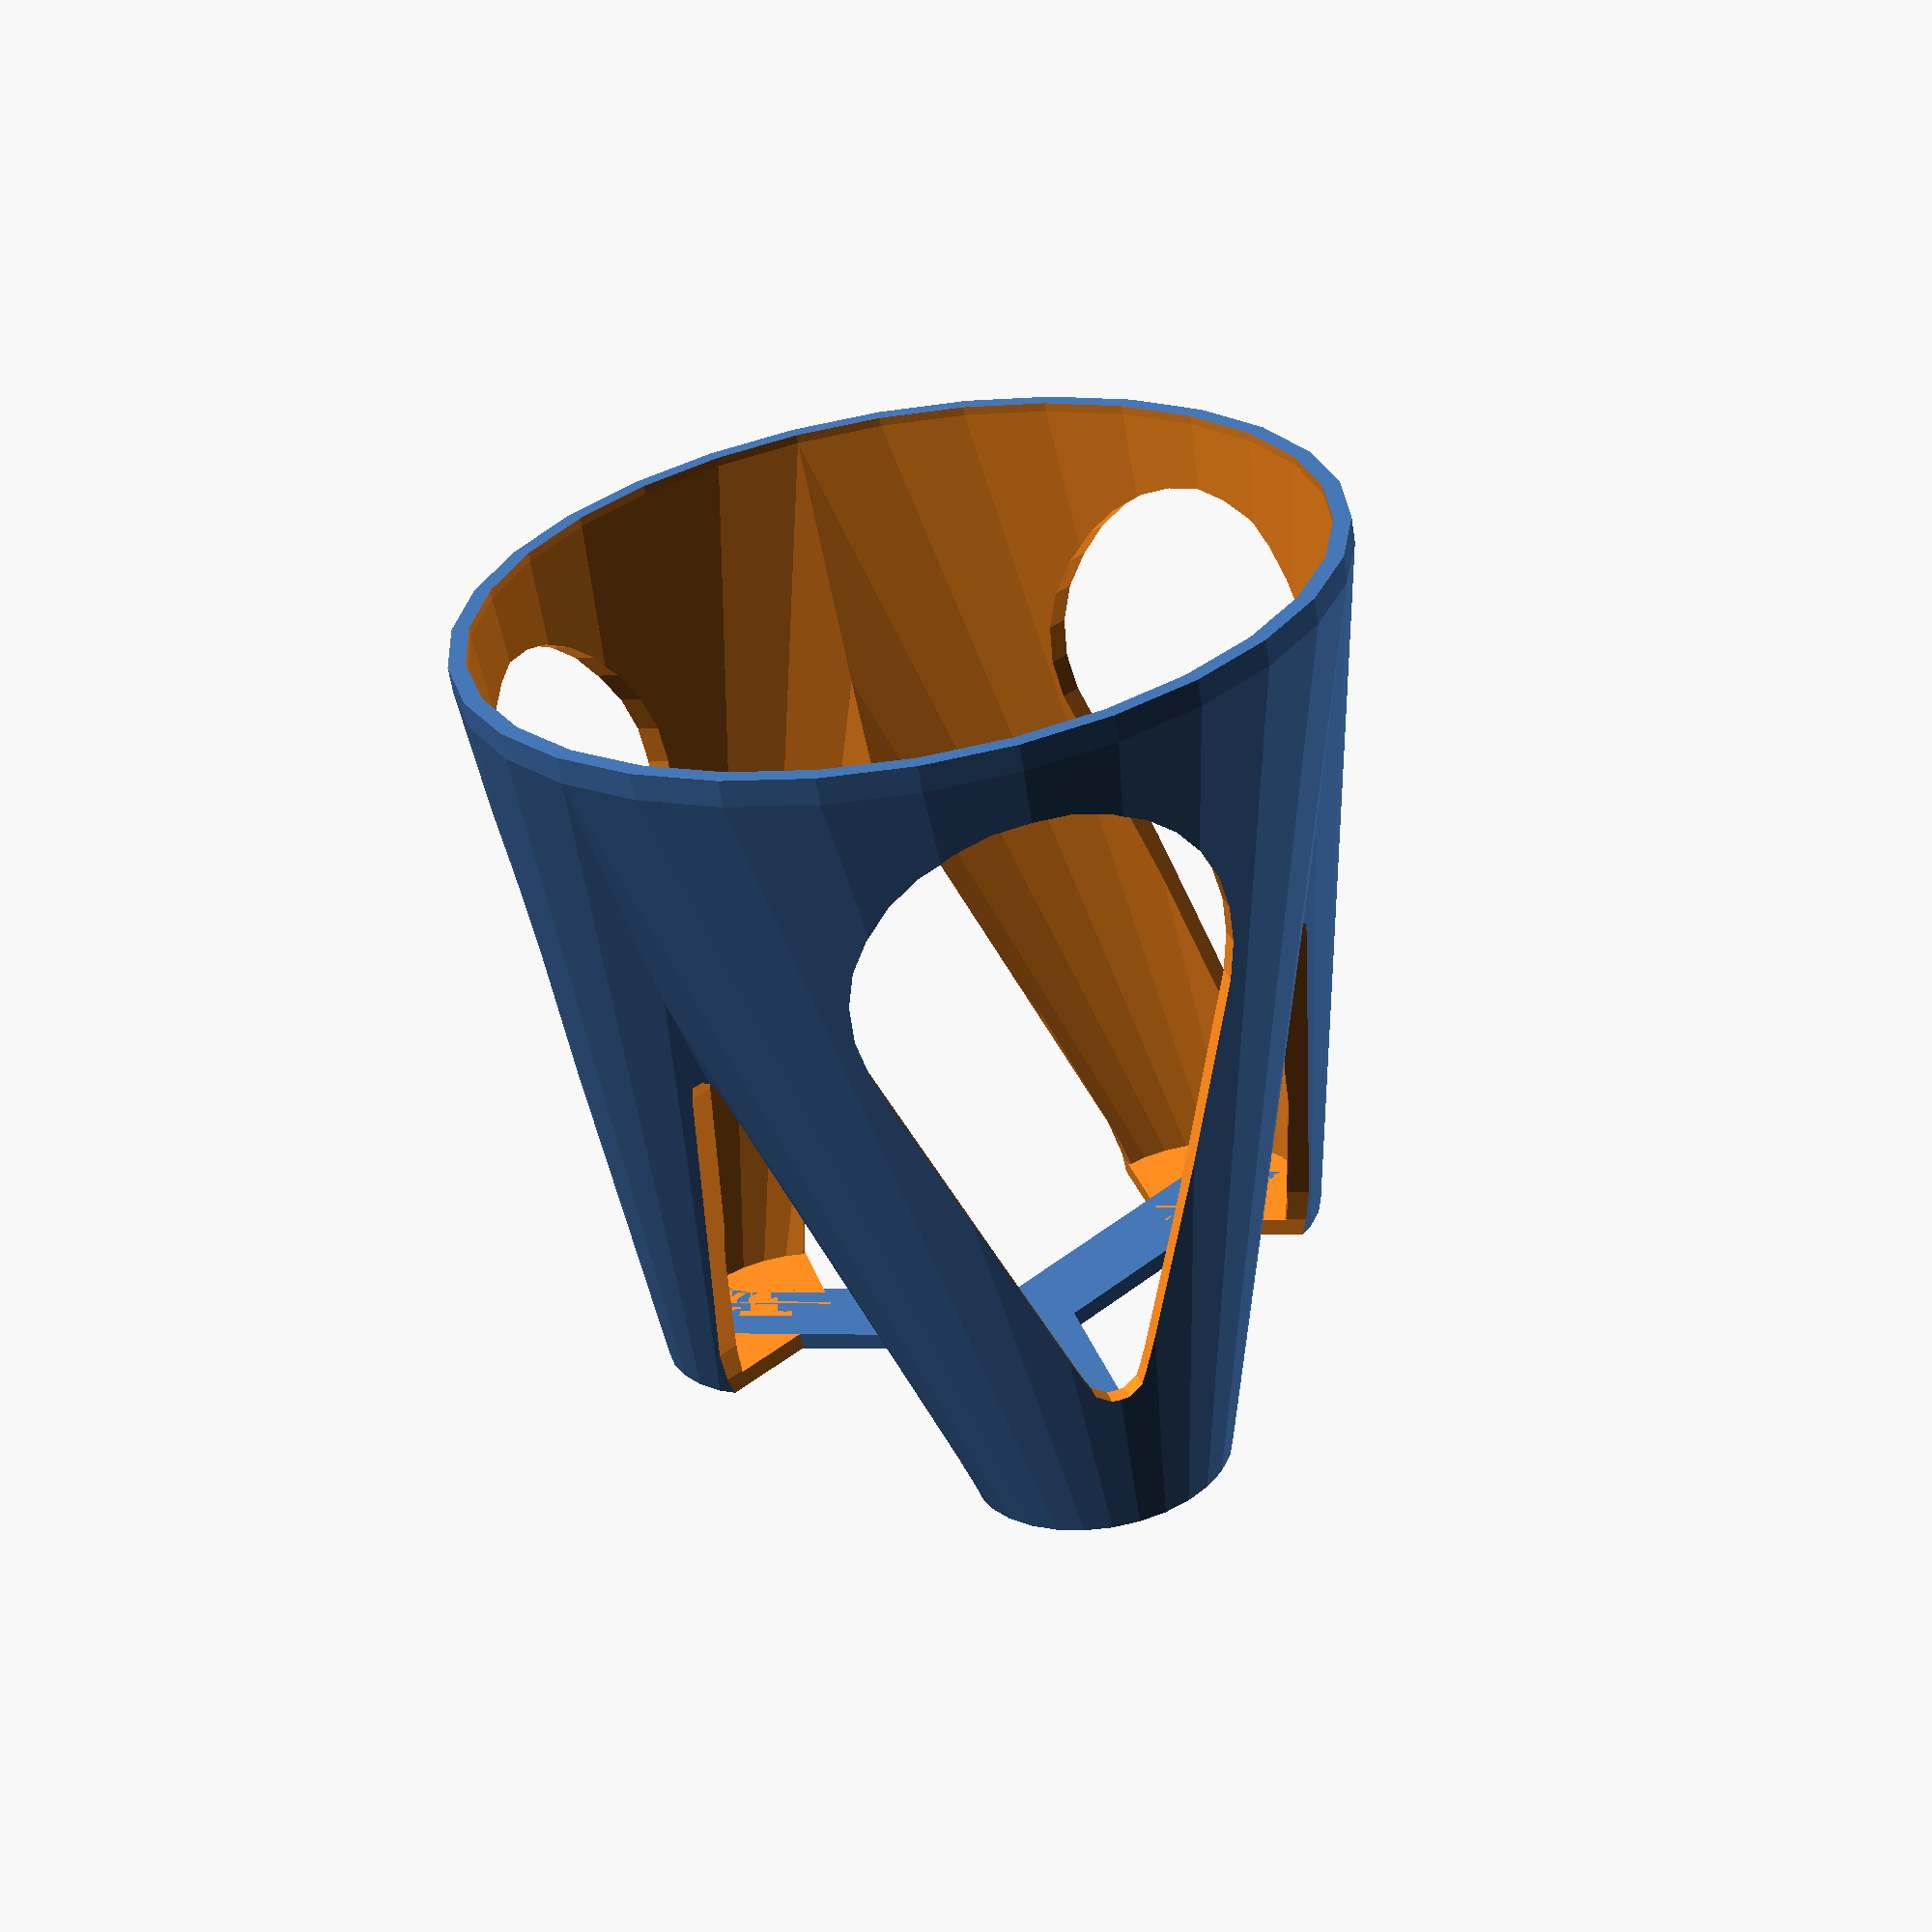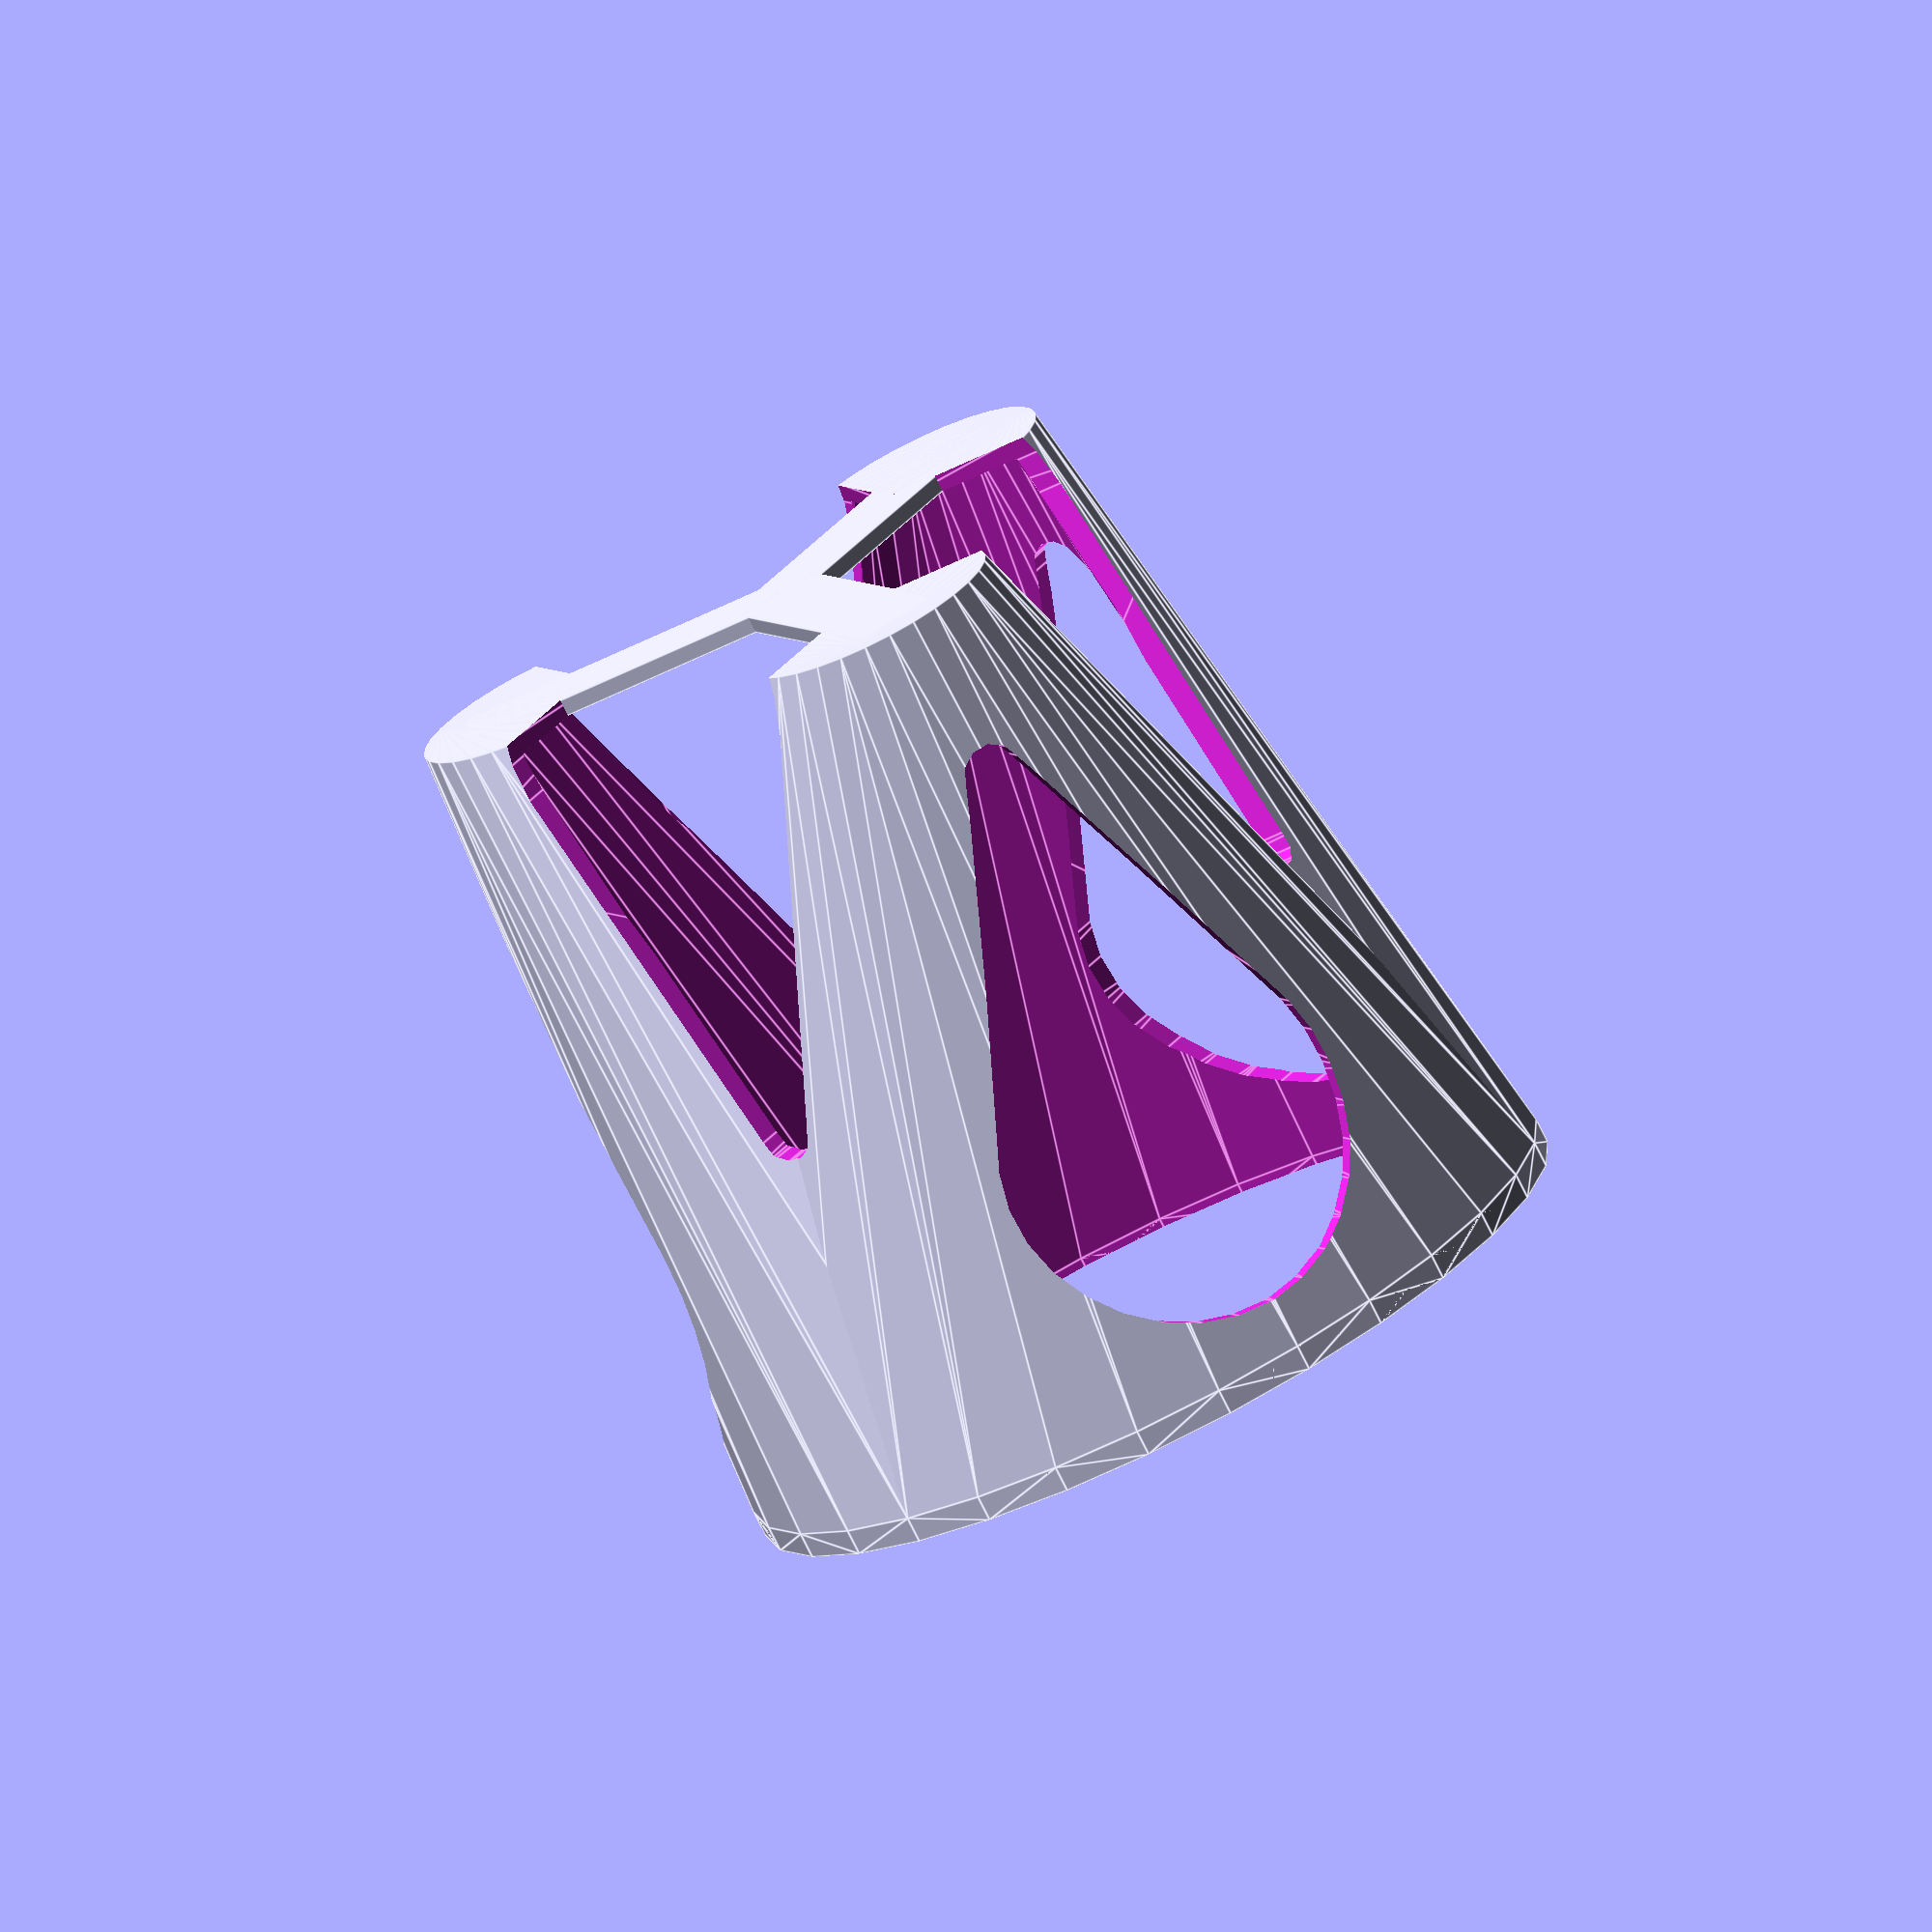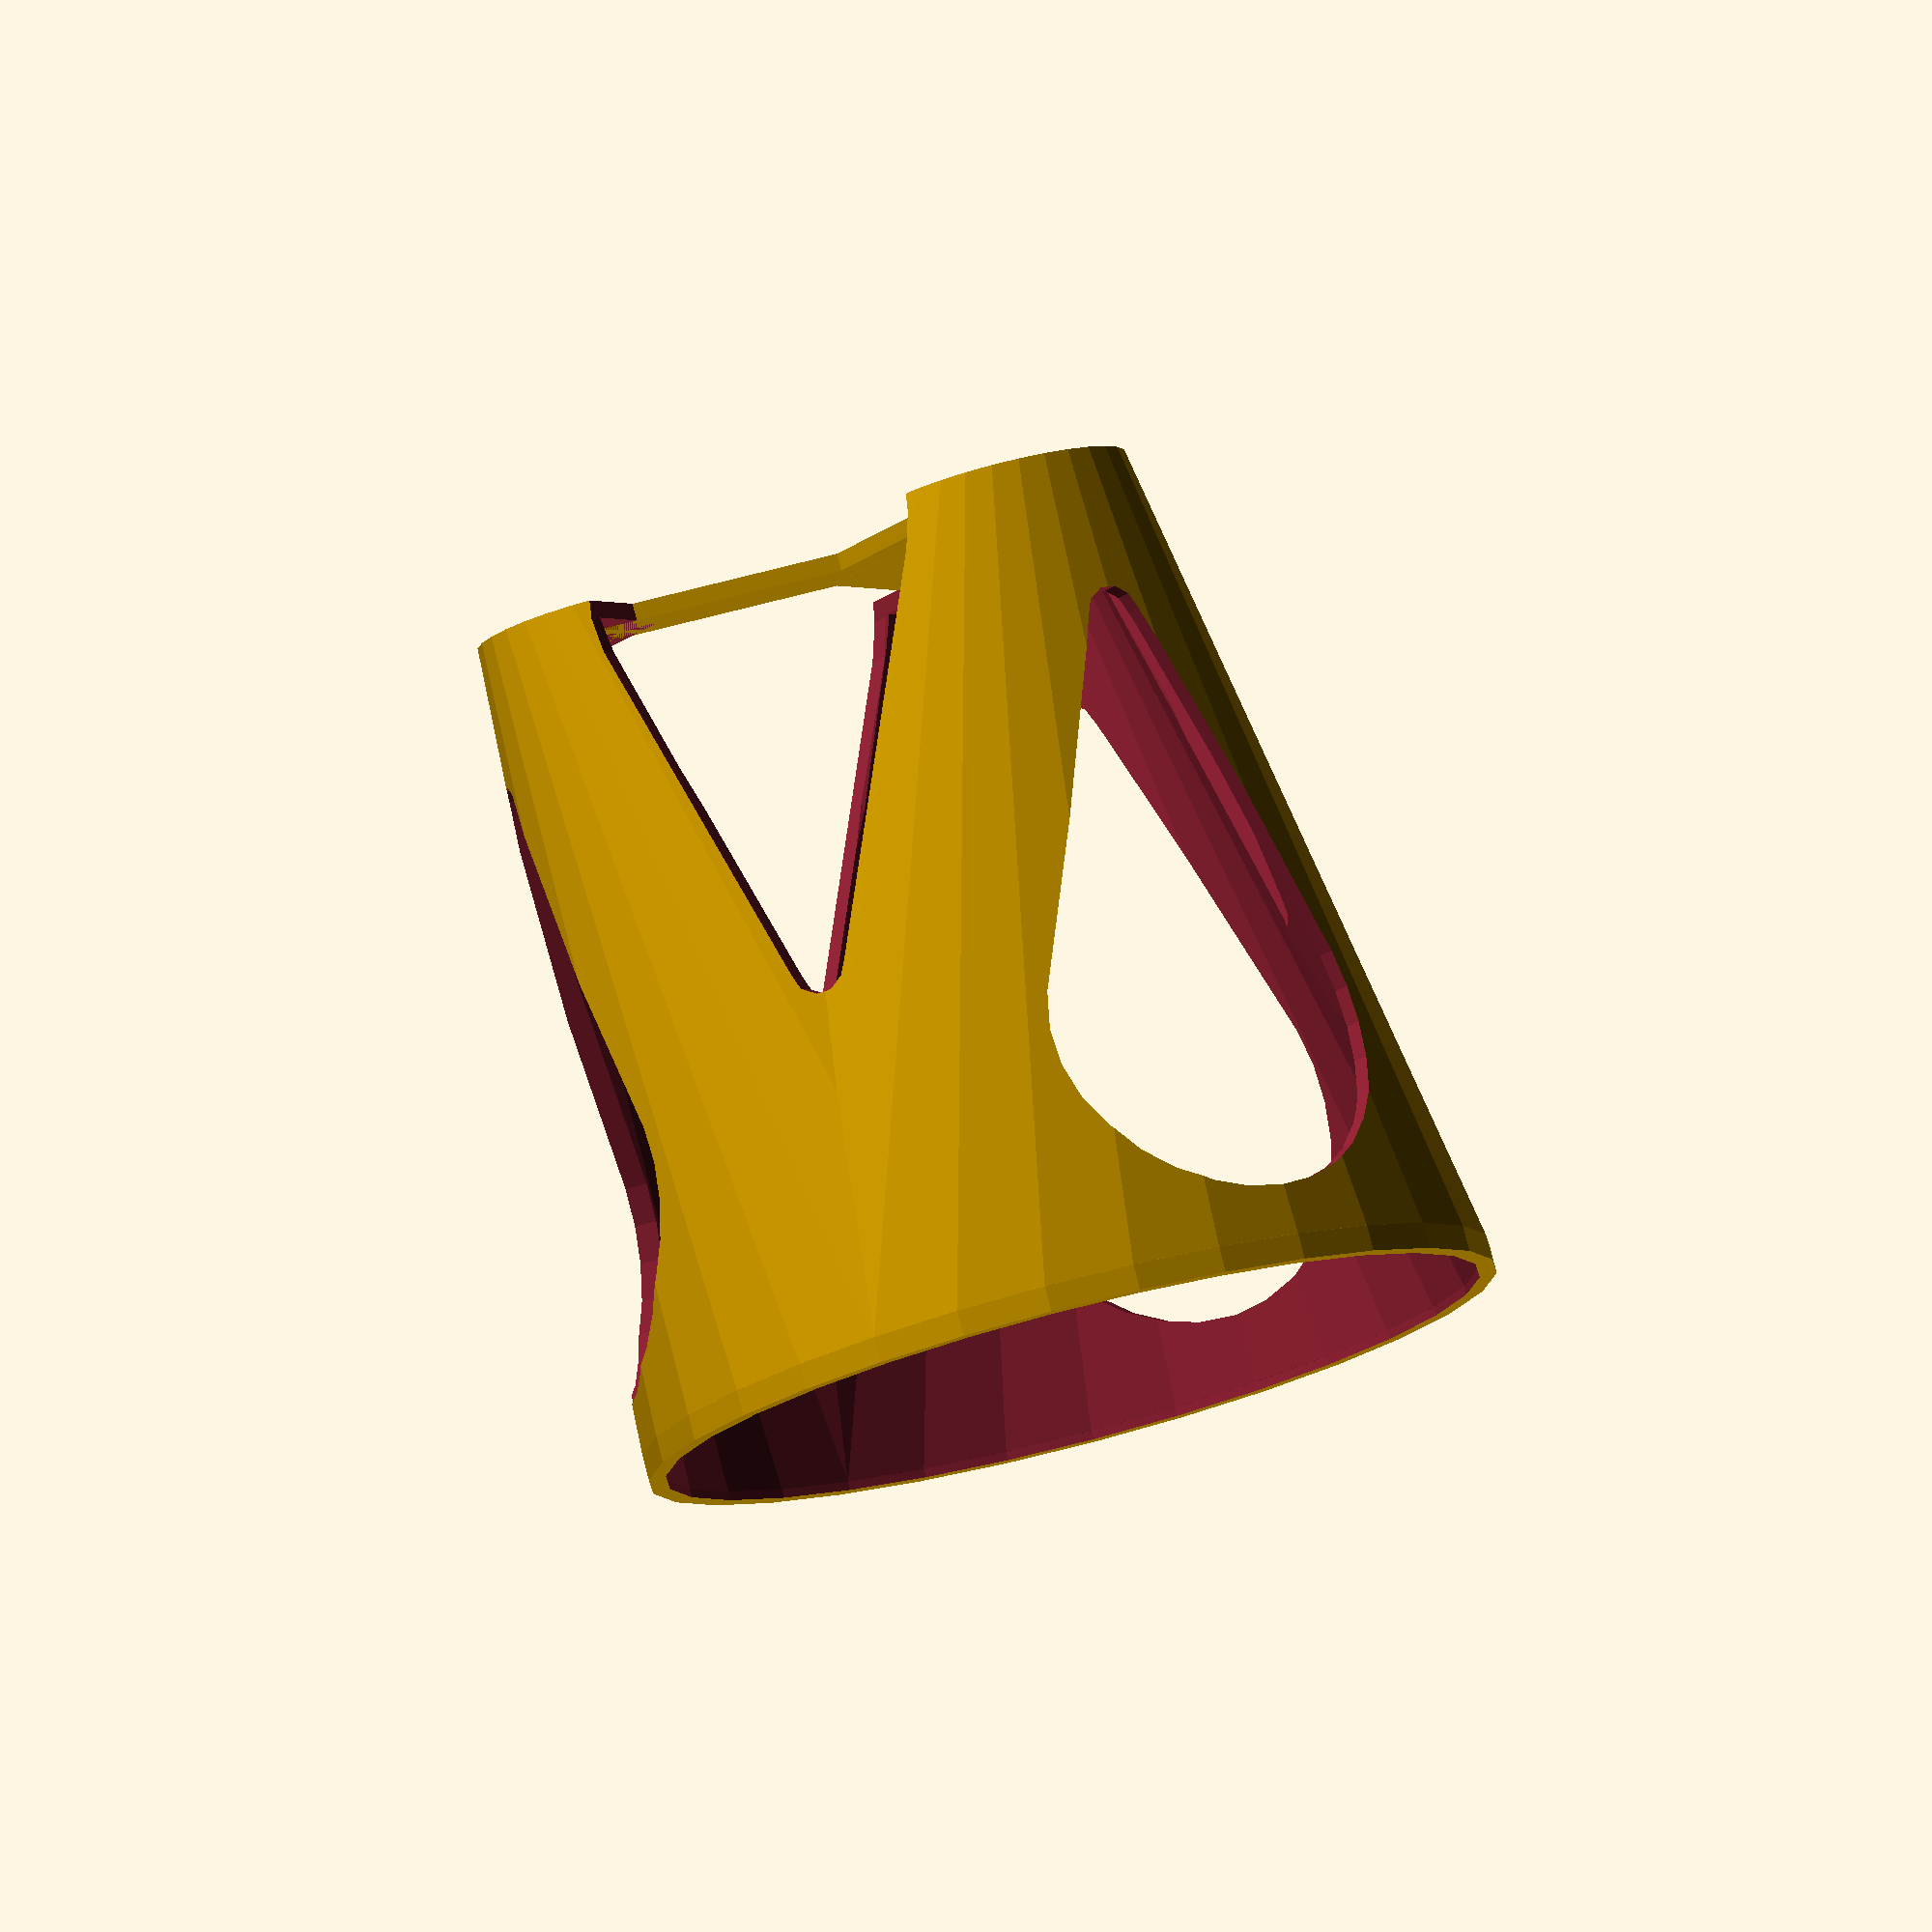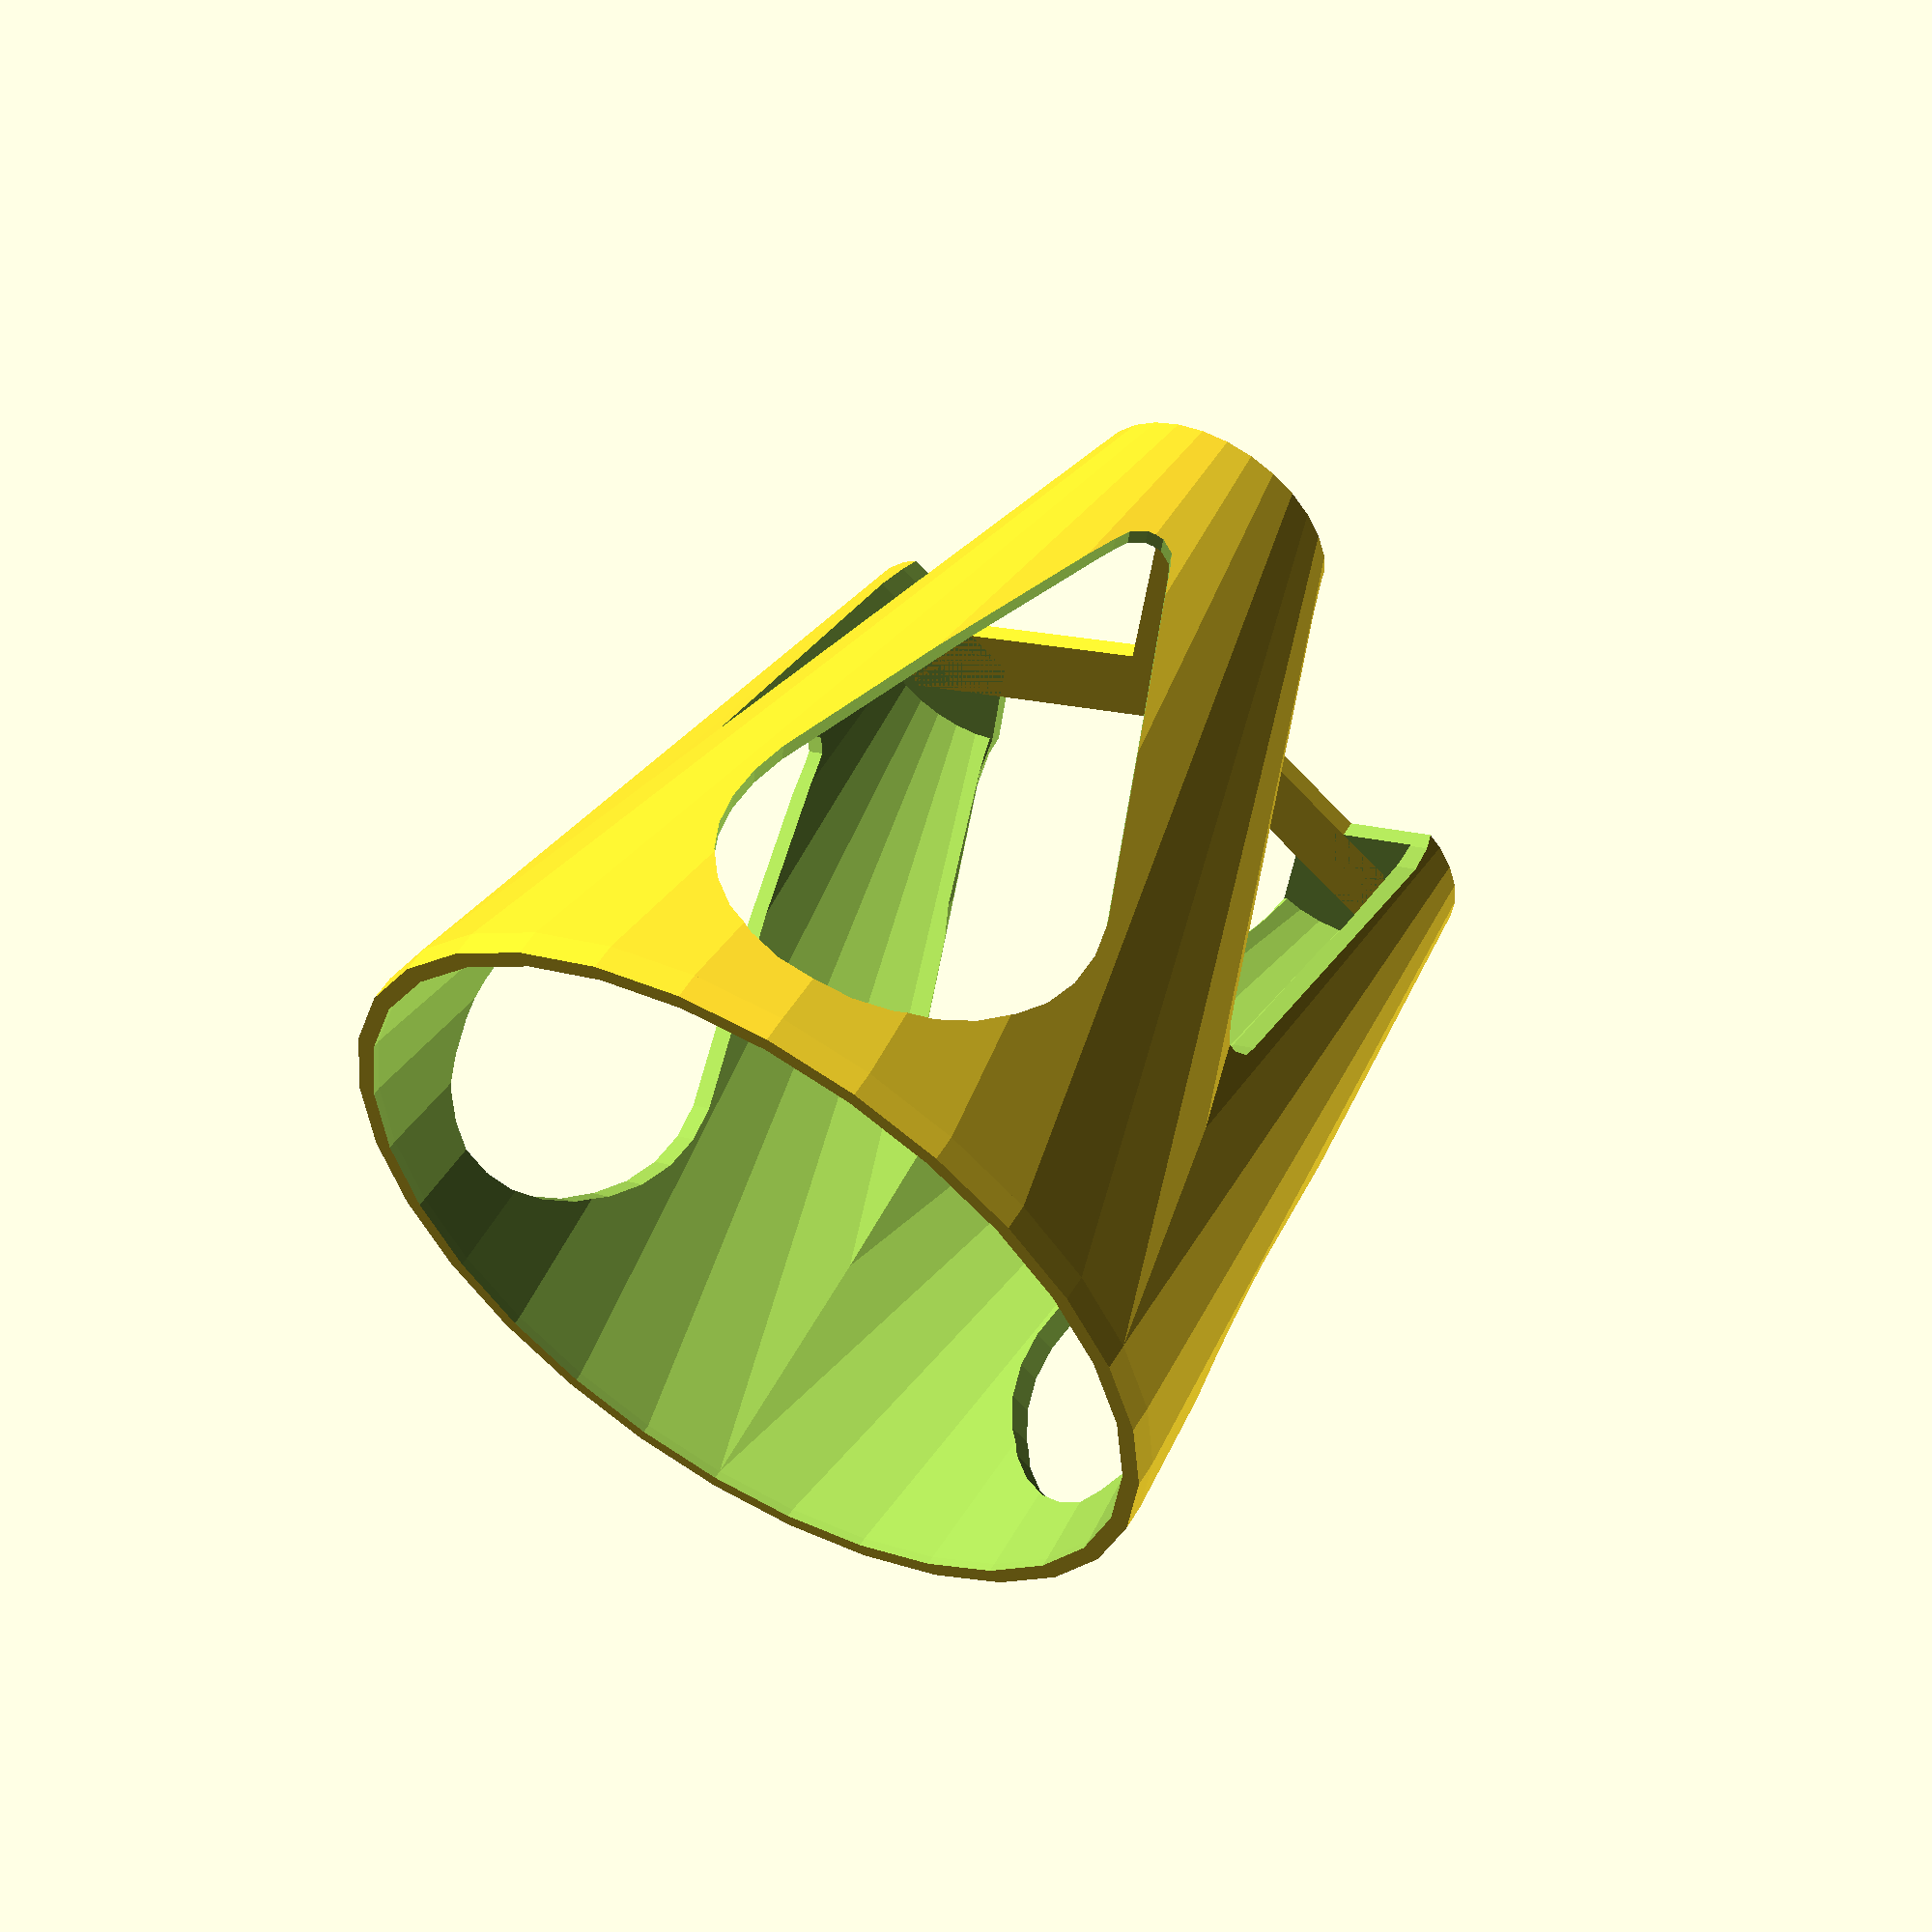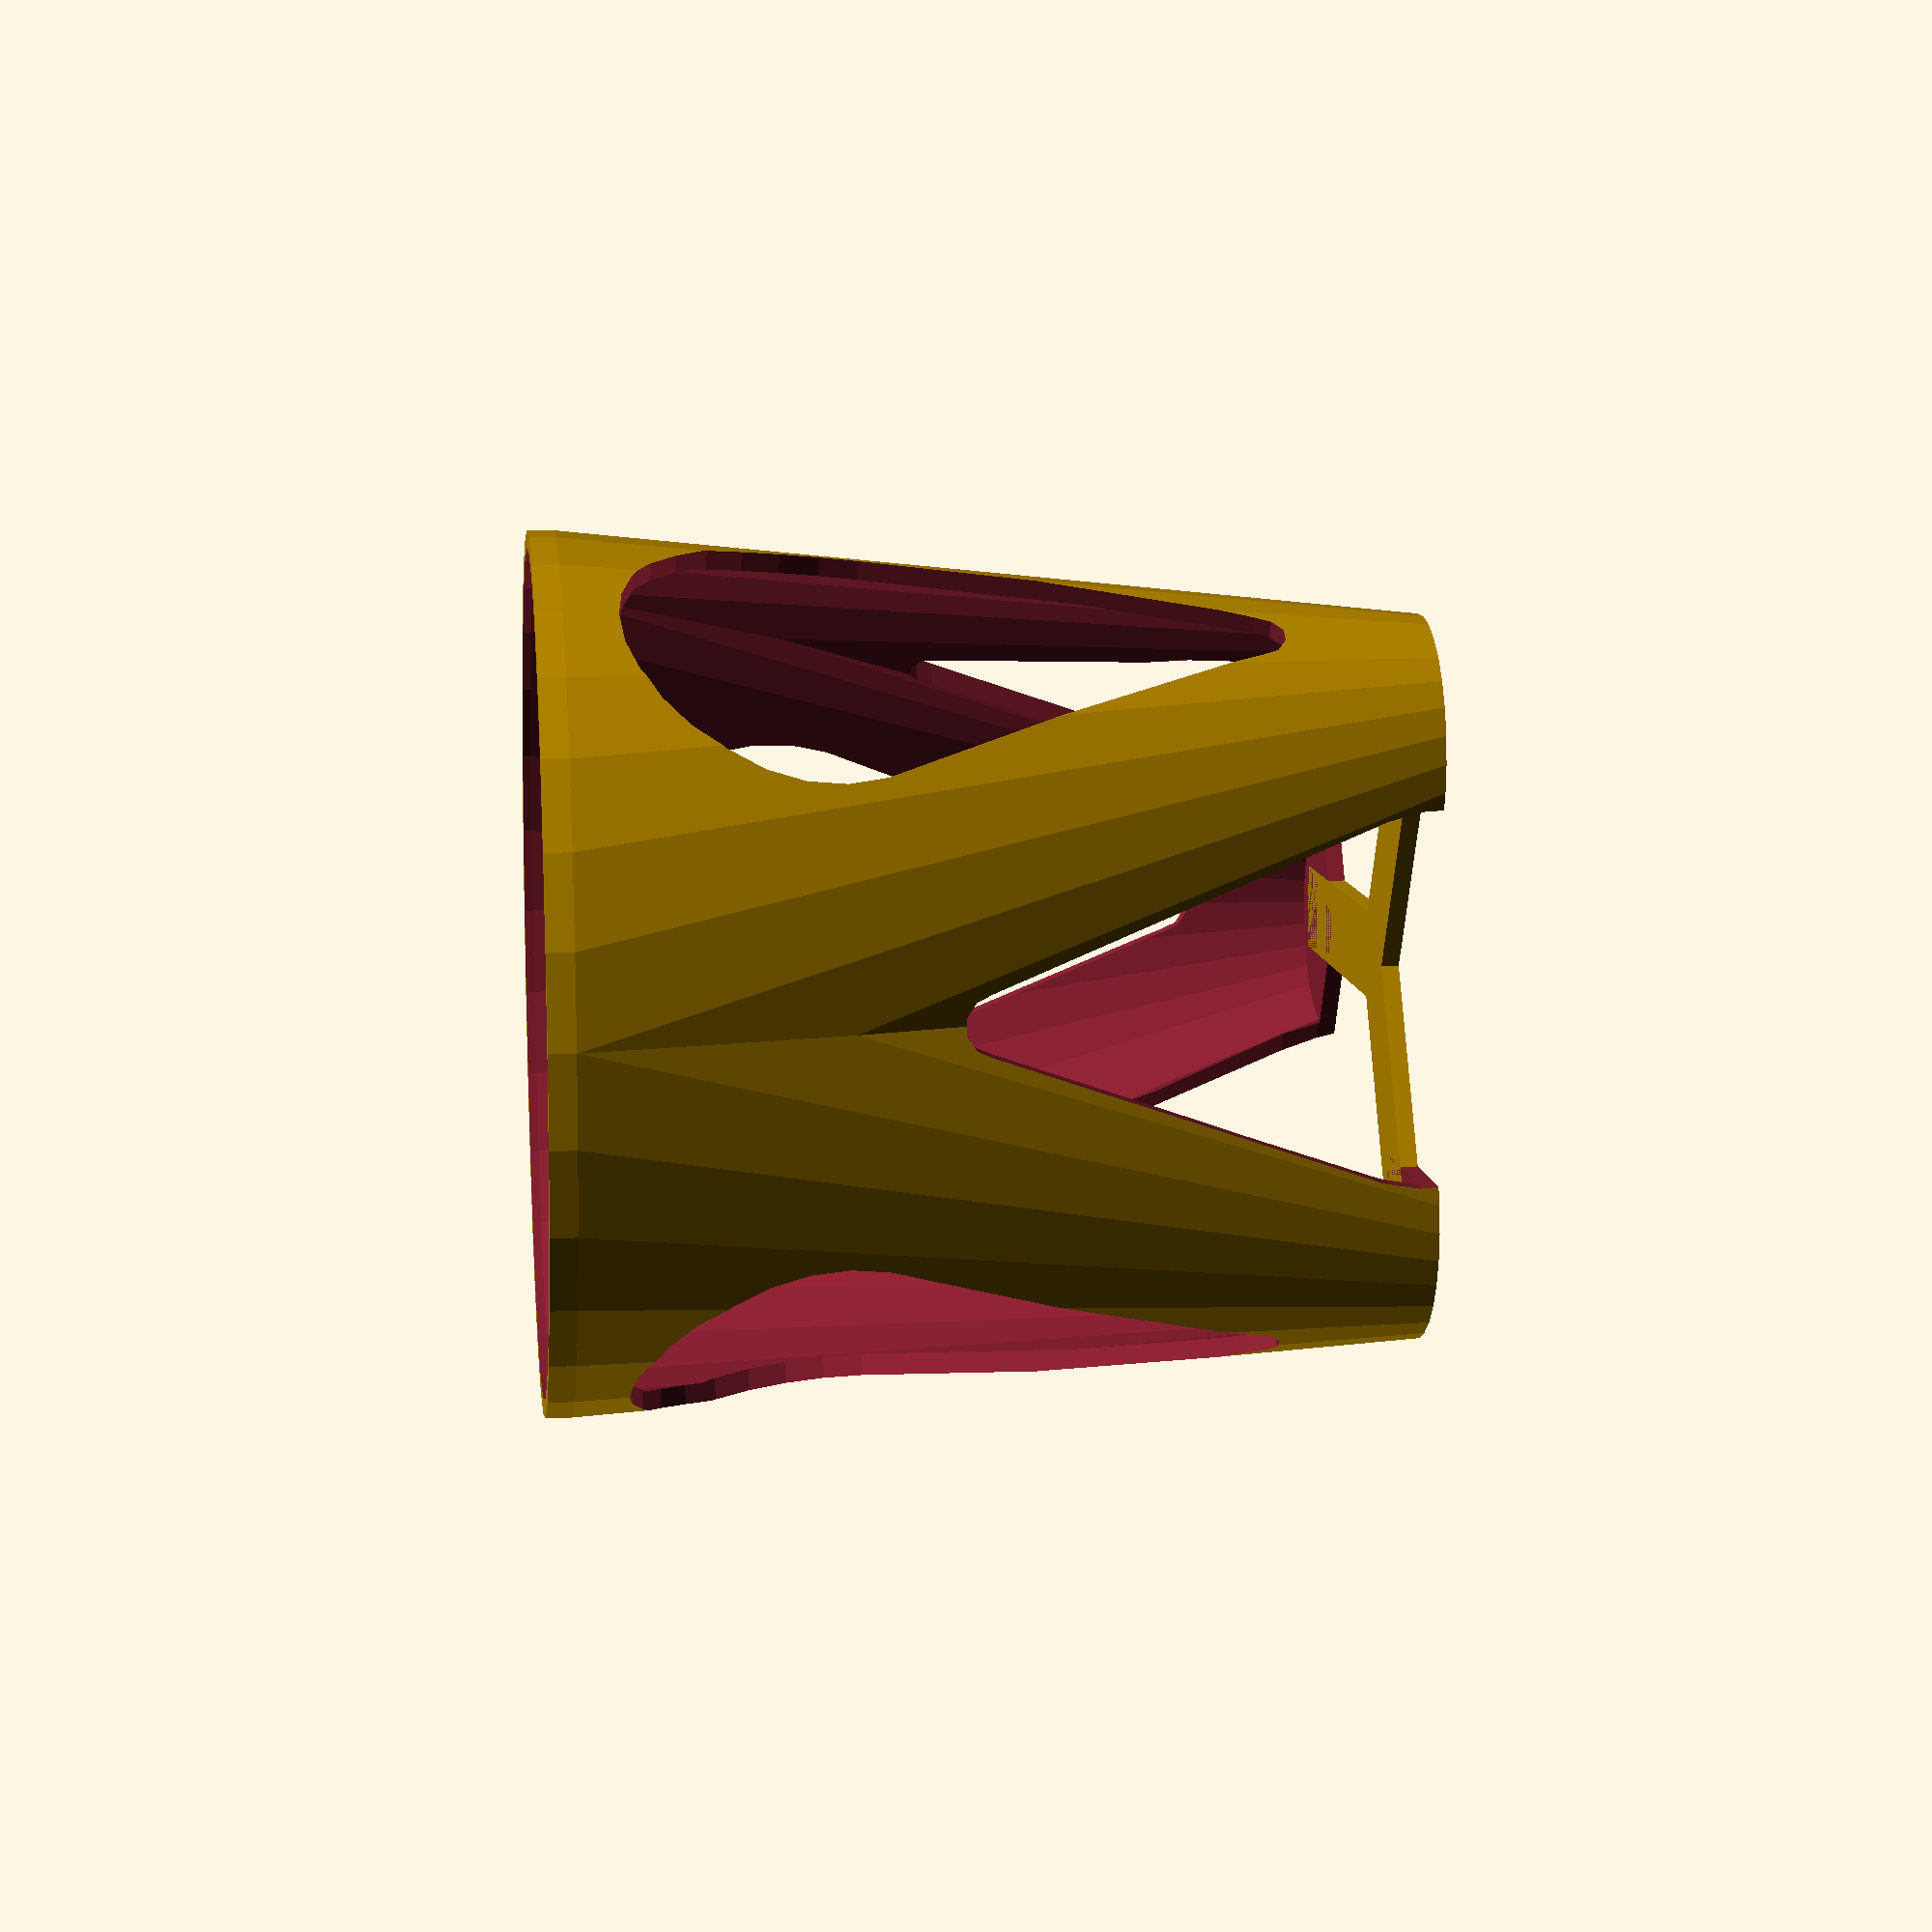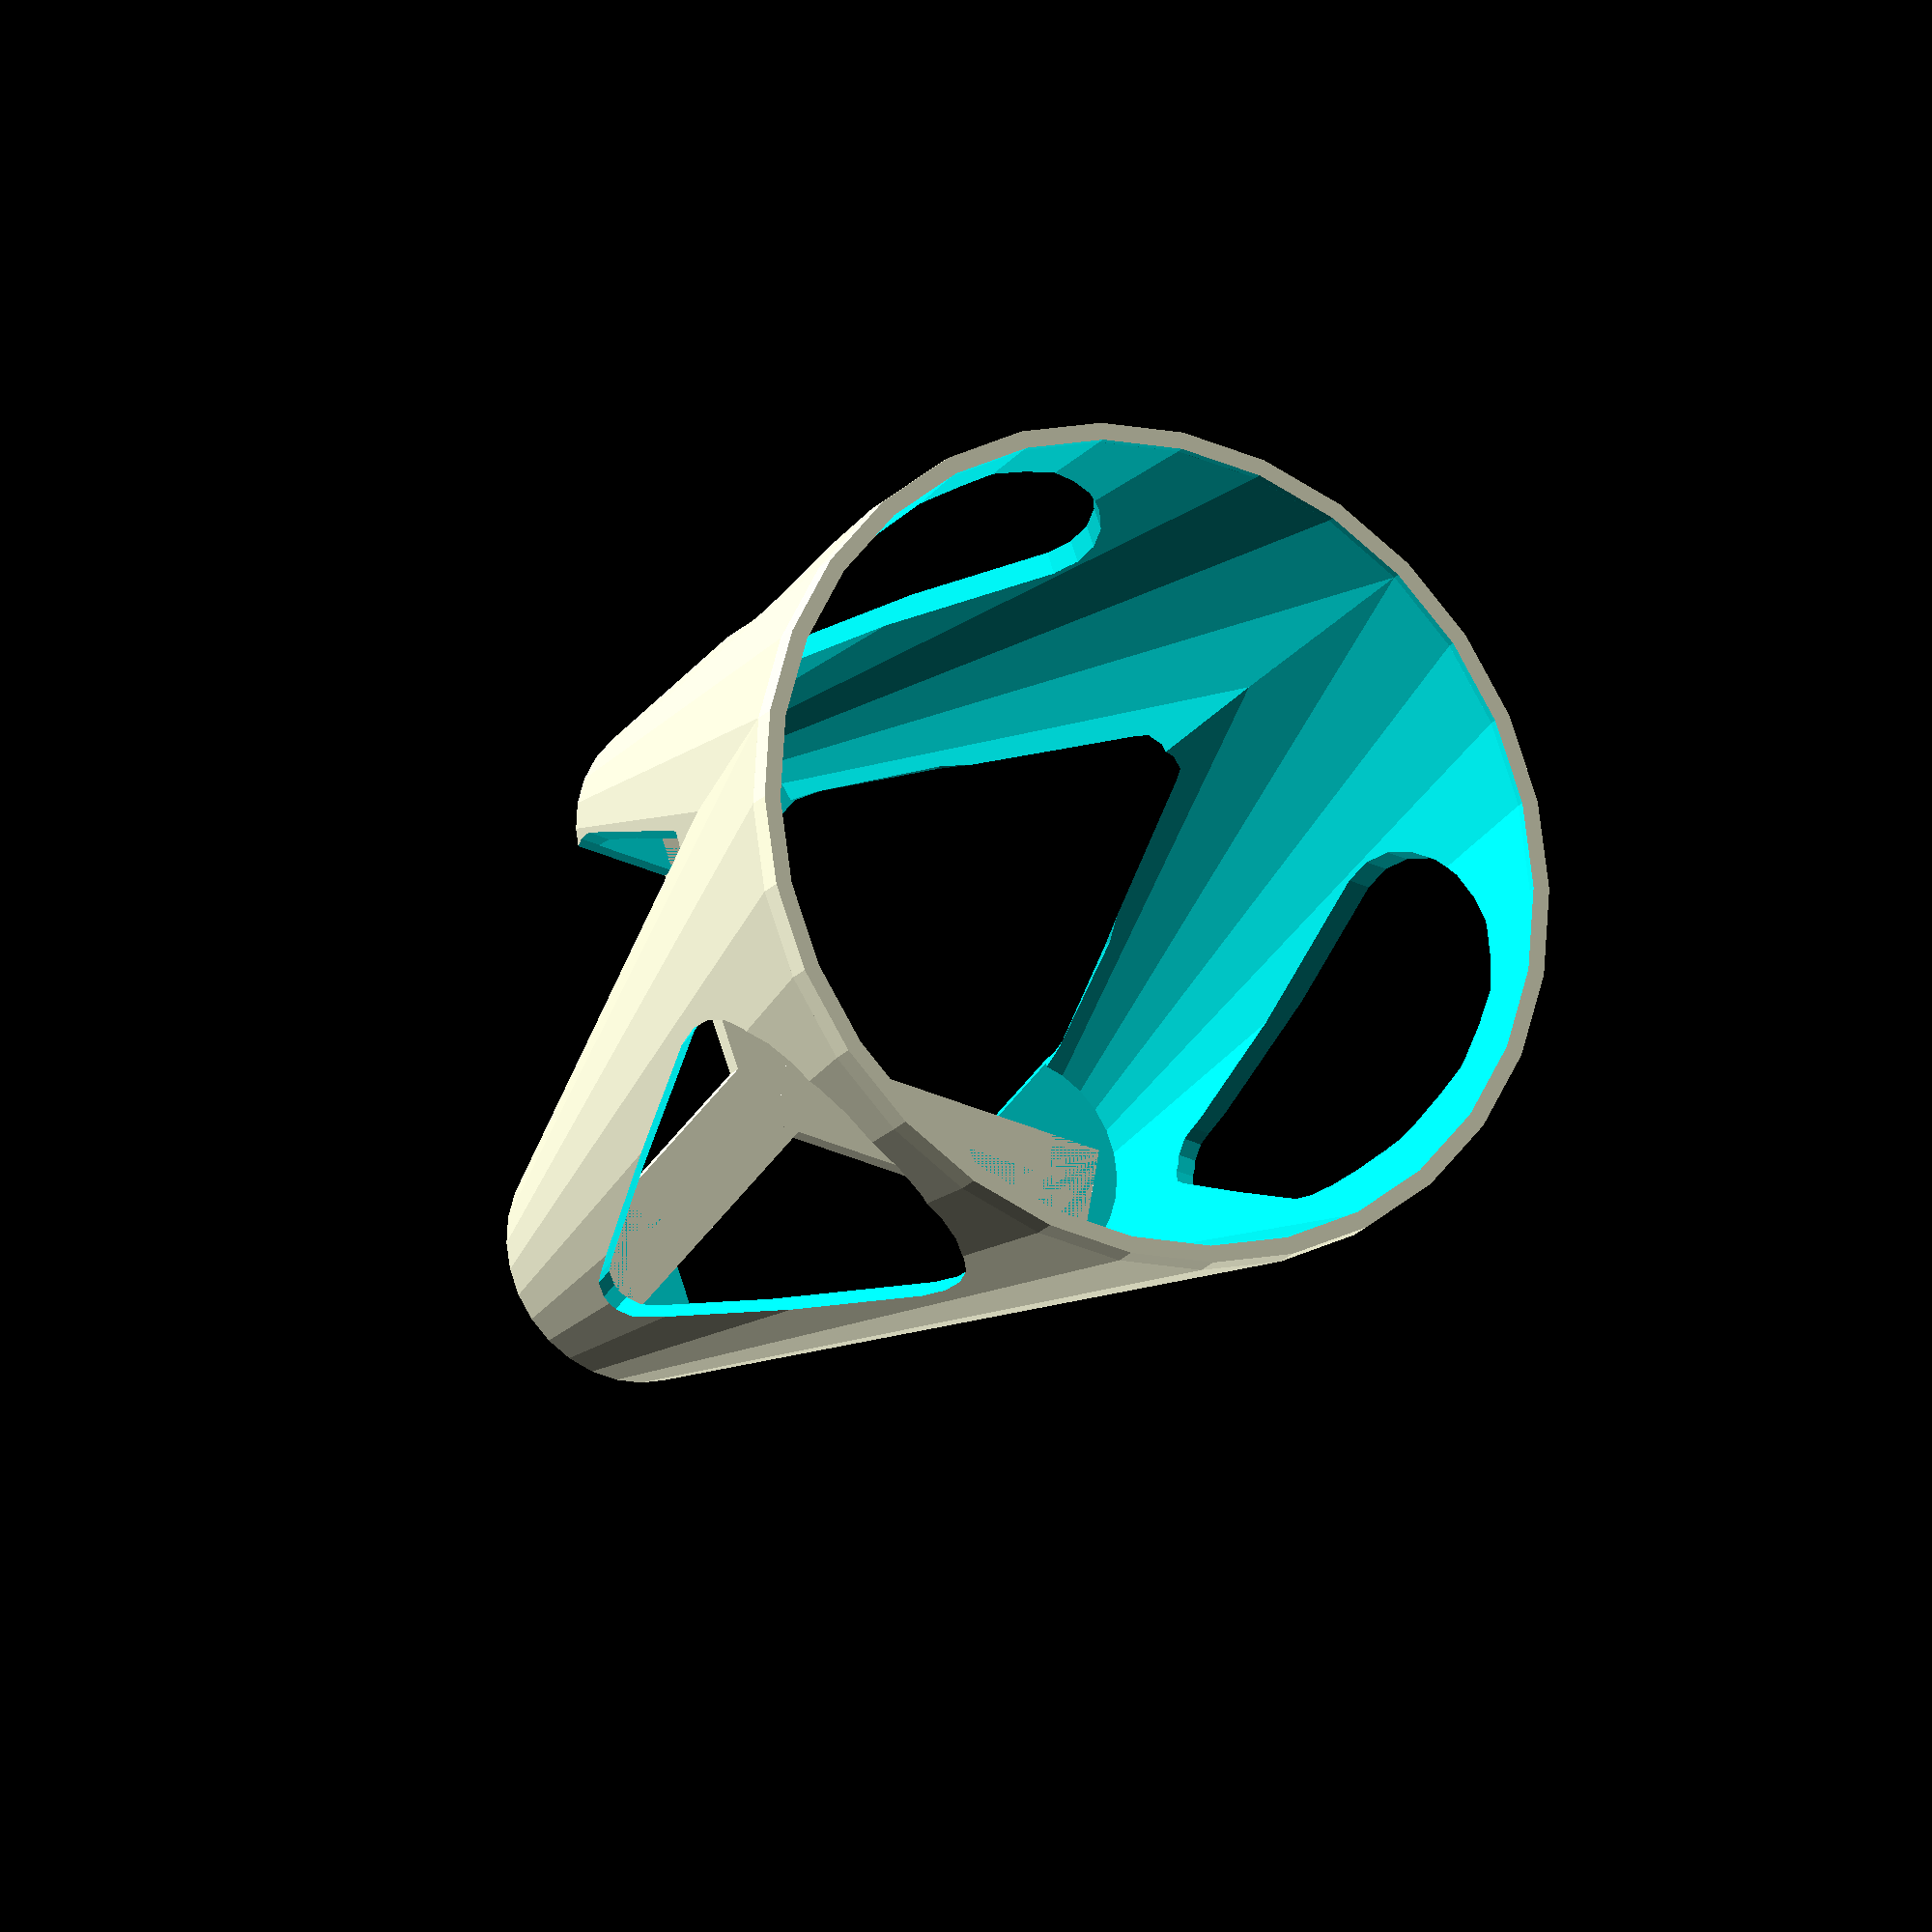
<openscad>


module cone(offset) {
    hull() {
        cylinder(h=3, d=100-offset);
        translate([30,0,0])
            cylinder(h=98, d=30-offset);
    }
}

module rotateThreeTimes() {
    children();
    rotate([0,0,120])
    children();
    rotate([0,0,240])
    children();
}

module one() {
    difference() {
        rotateThreeTimes()
            cone(0);
        translate([0,0,-2])
            cylinder(h=98, d=69);
        rotateThreeTimes() {
            translate([0,0,-2])
                cone(4);

            hull() {
                translate([0,0,48])
                    rotate([0,-90,0])
                    cylinder(d=7, h=50);
                translate([0,0,98])
                    rotate([0,-90,0])
                    cylinder(d=42, h=50);
            }
            translate([0,0,30])
                hull() {
                    translate([0,0,48])
                        rotate([0,90,0])
                        cylinder(d=7, h=50);
                    rotate([0,90,0])
                        cylinder(d=42, h=50);
                }
        }
    };

    rotateThreeTimes()
        translate([0,-5,98-2])
        cube([40,10,2]);
}

one();

</openscad>
<views>
elev=242.3 azim=285.2 roll=351.1 proj=p view=wireframe
elev=255.1 azim=127.1 roll=153.7 proj=o view=edges
elev=279.3 azim=236.9 roll=165.6 proj=o view=solid
elev=125.9 azim=83.6 roll=329.6 proj=p view=wireframe
elev=349.7 azim=120.9 roll=263.5 proj=p view=wireframe
elev=198.7 azim=230.2 roll=26.4 proj=o view=solid
</views>
